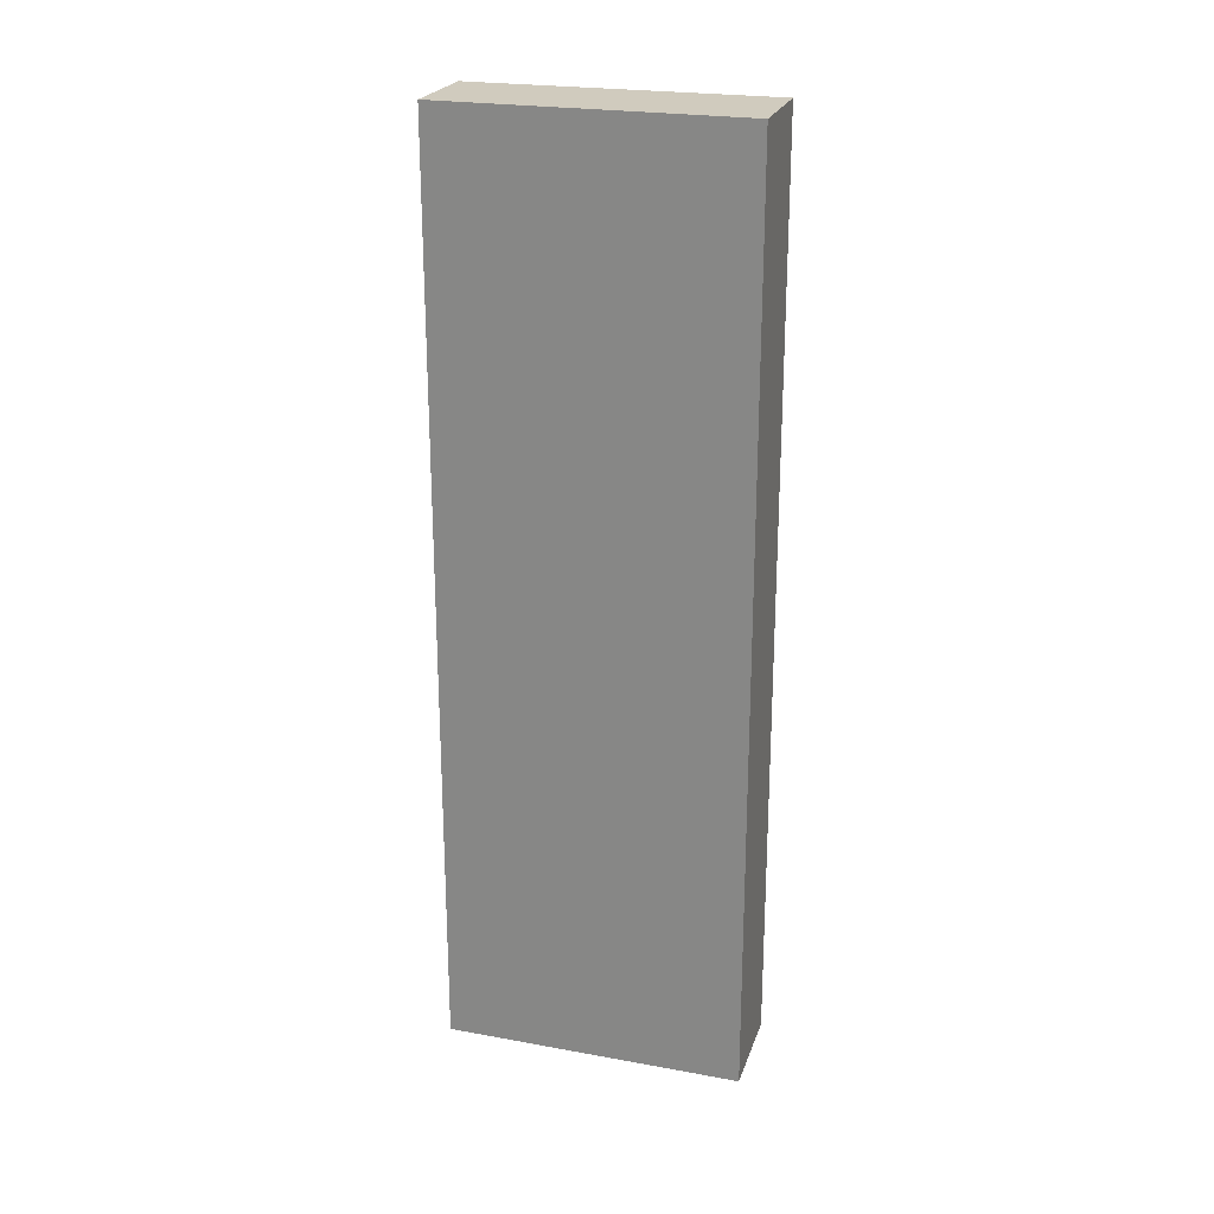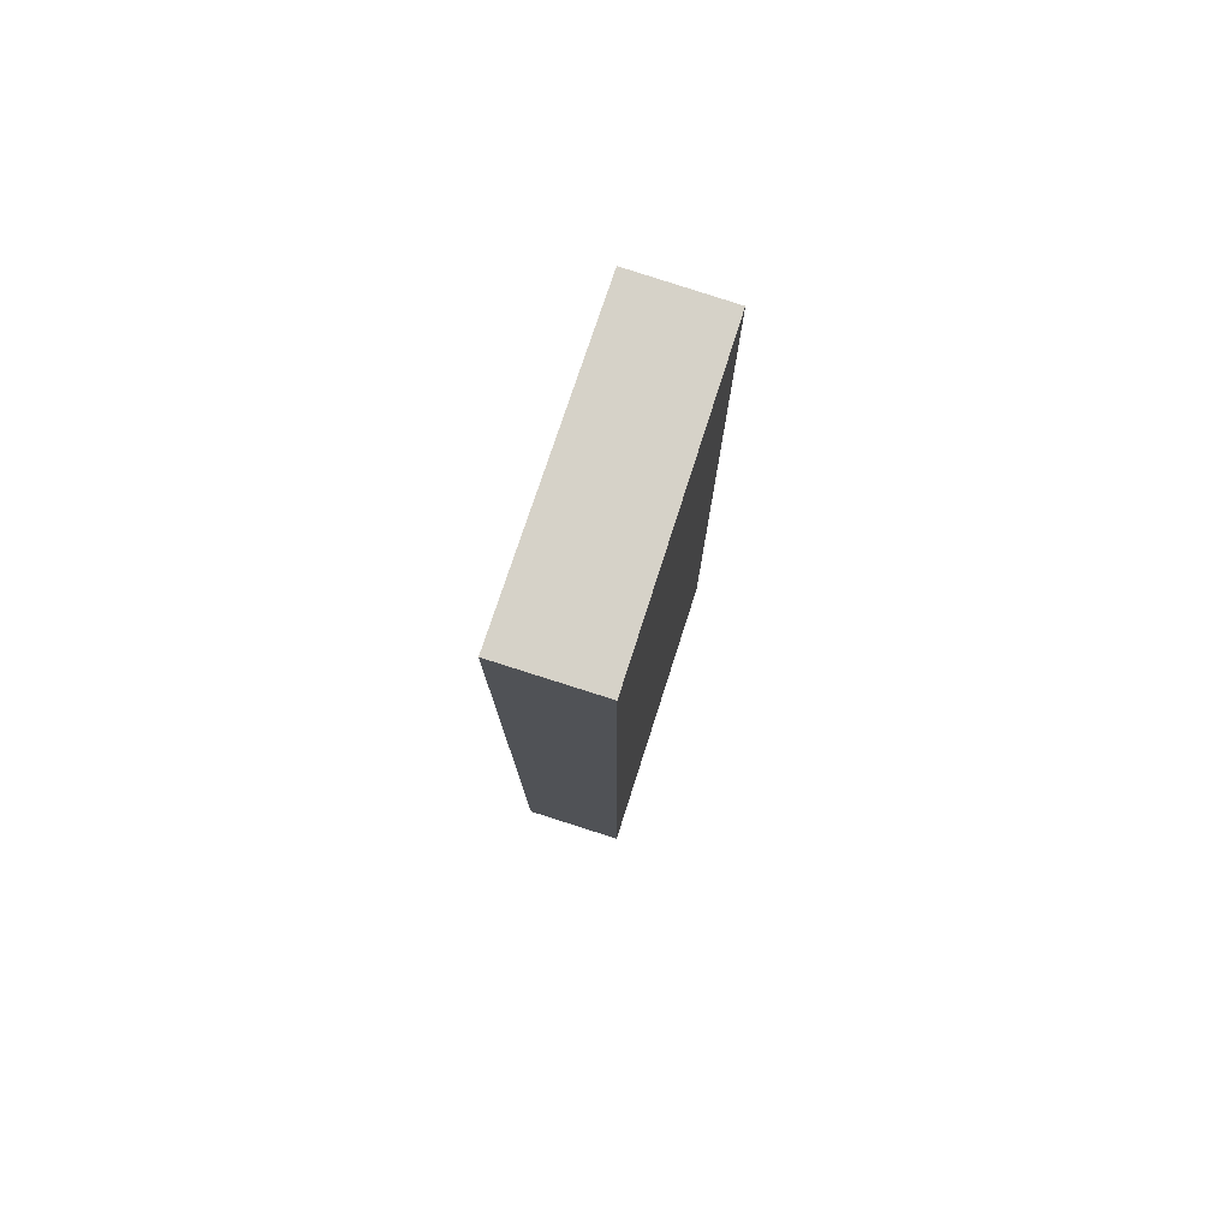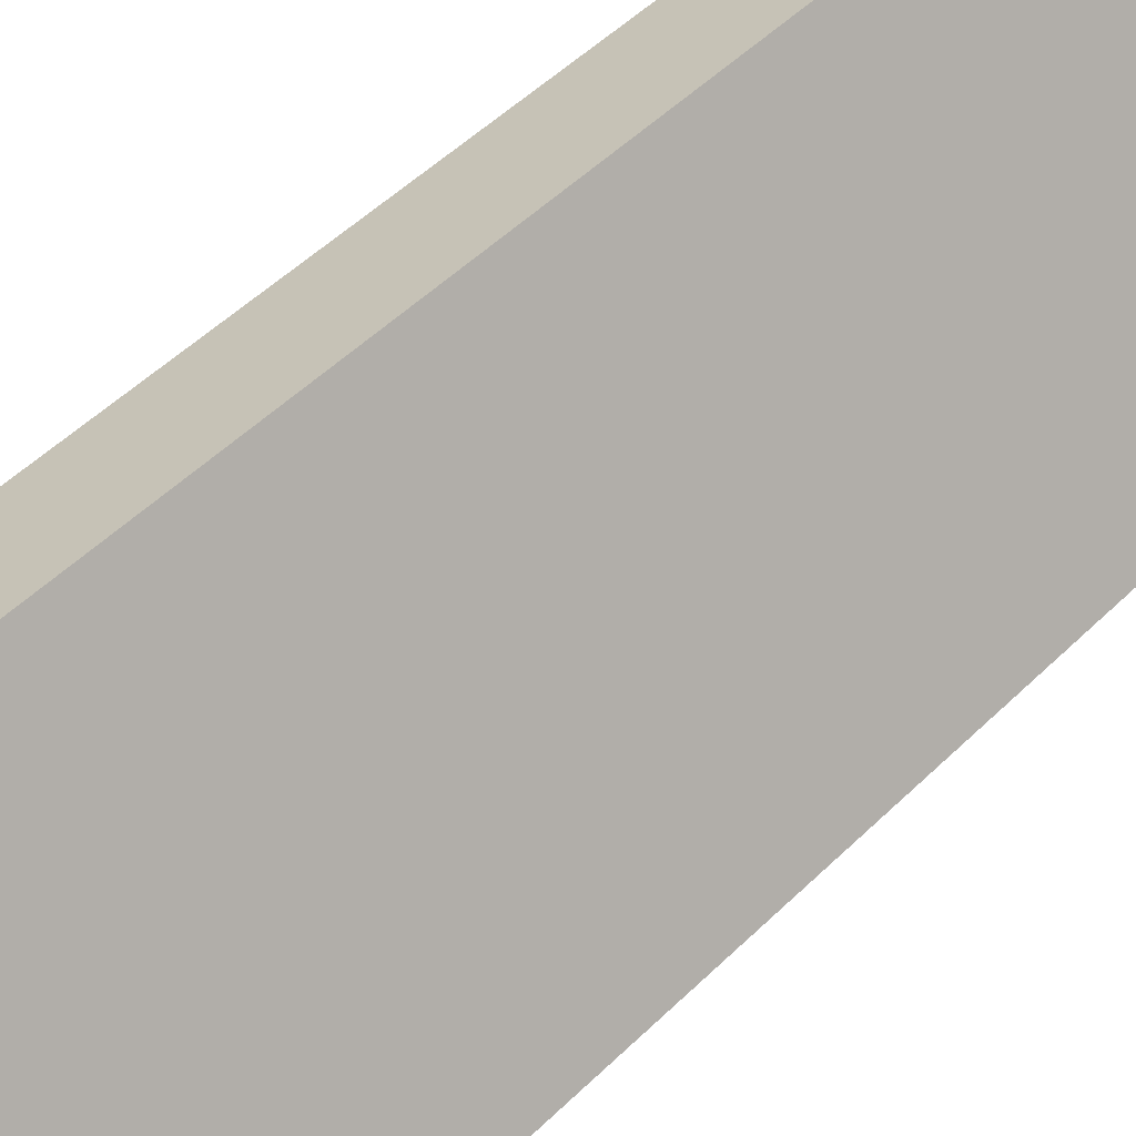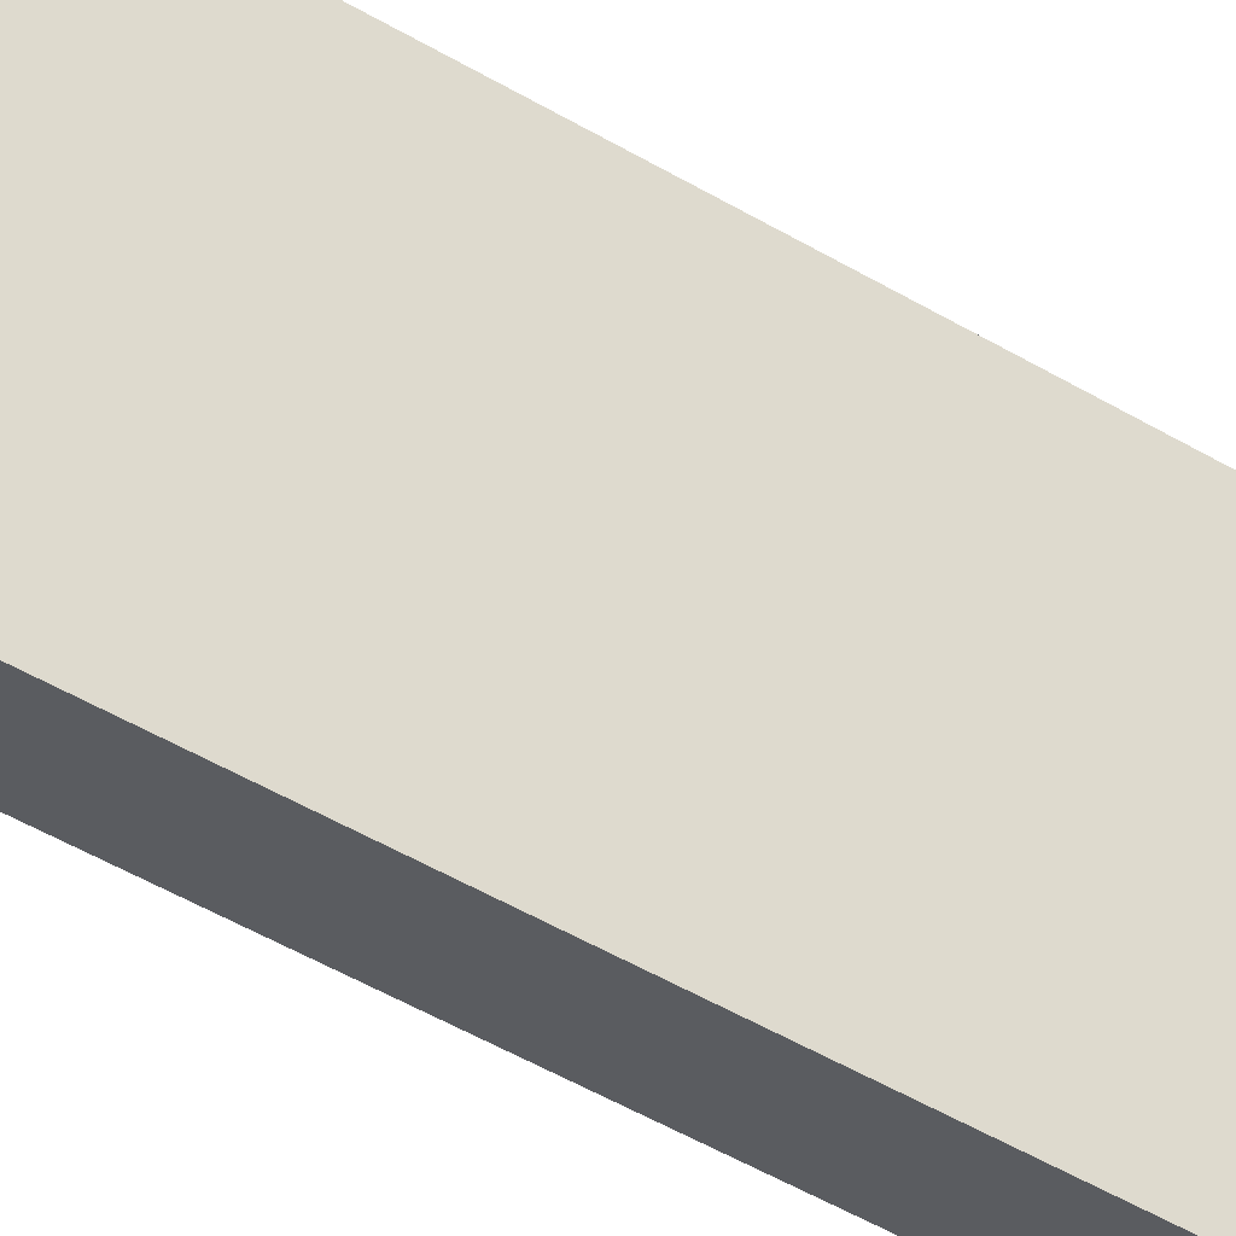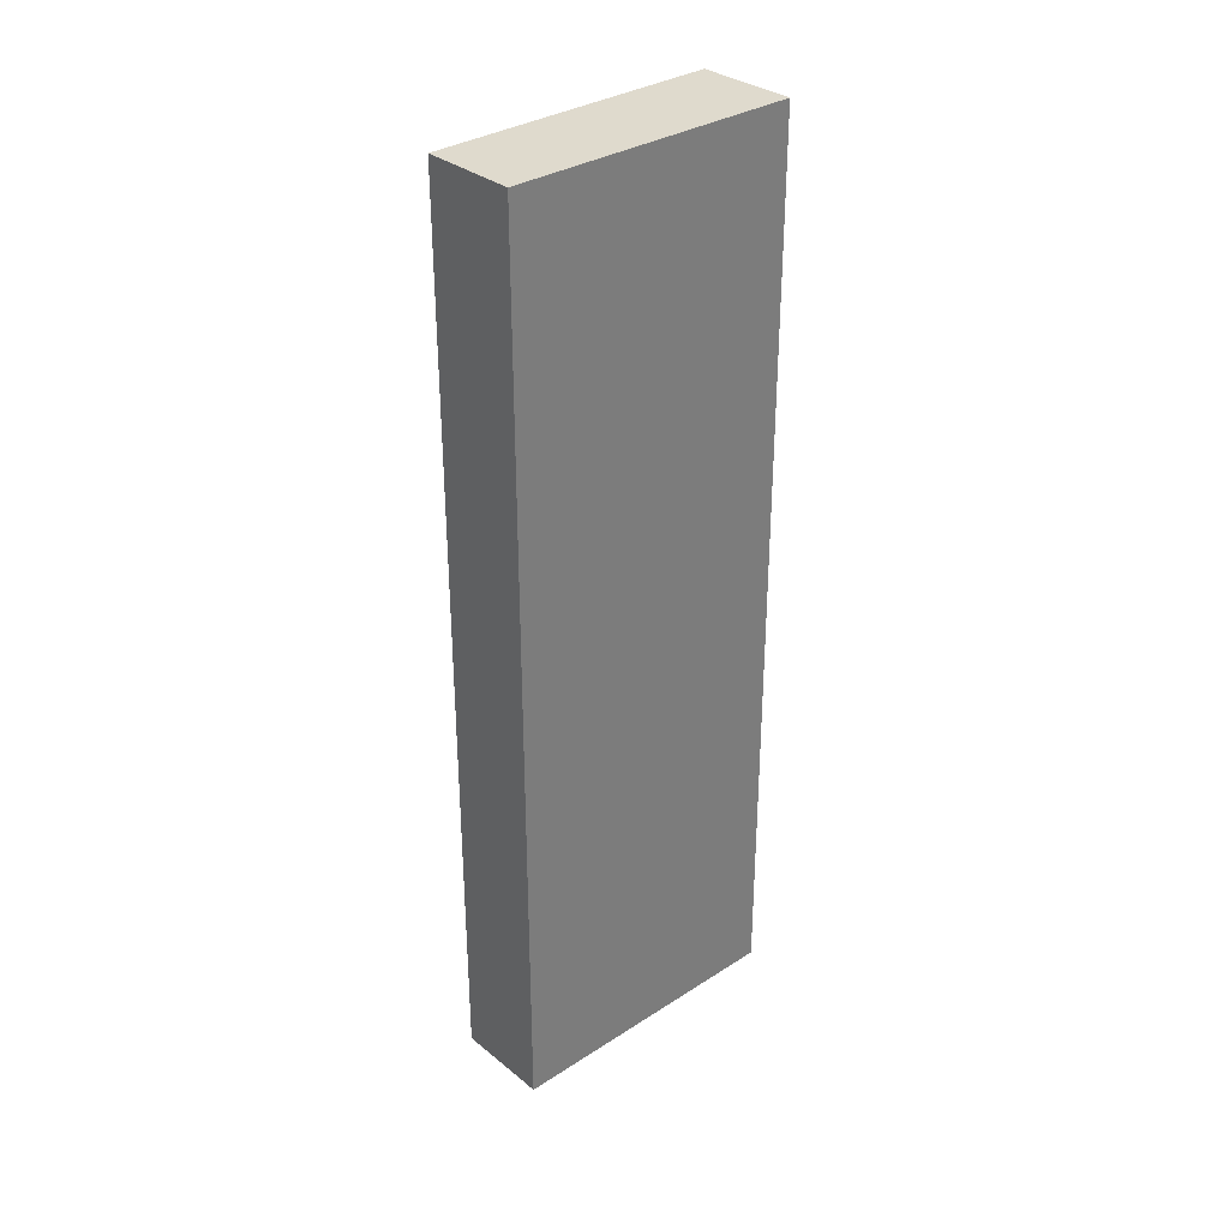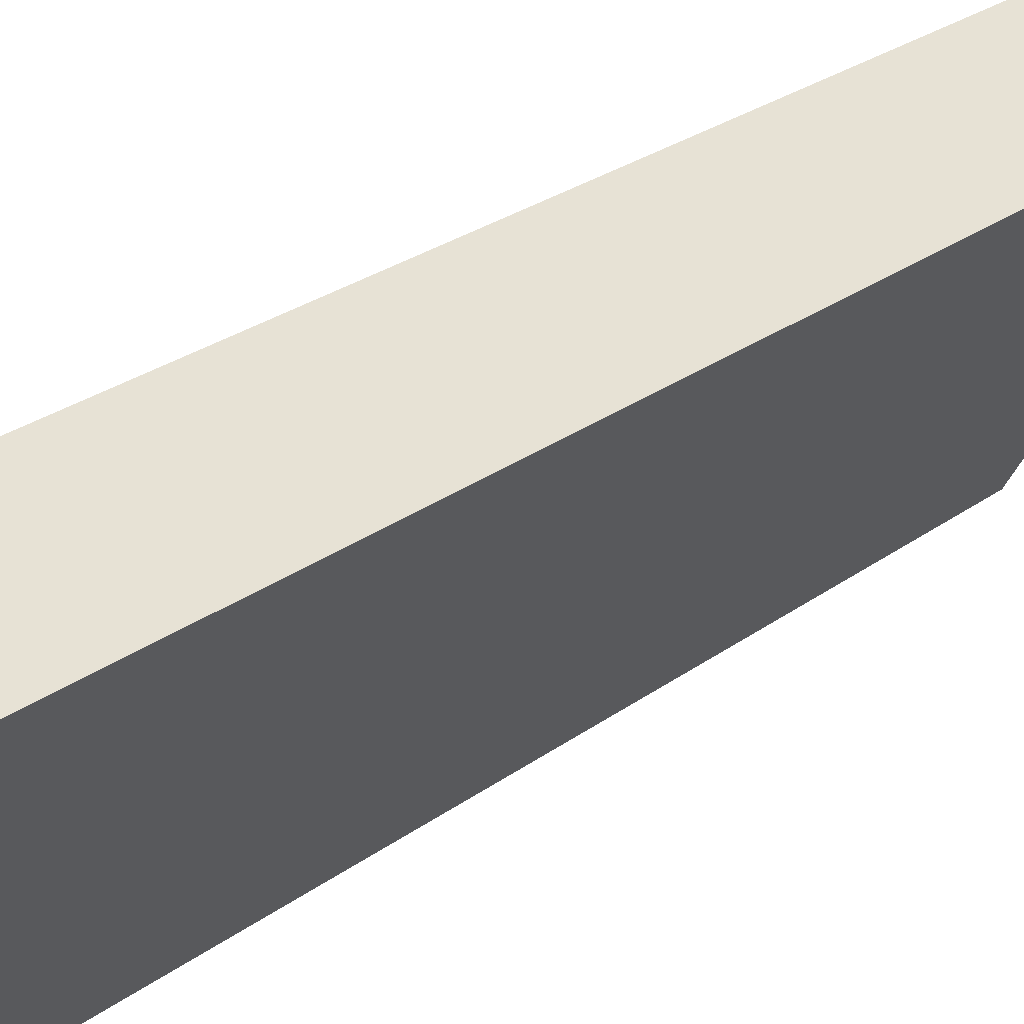
<metadata>
{"format":"obj","ext":"obj","renderer":"f3d","projection":"perspective","resolution":1024,"background":"white","views":[{"elev":23.4,"azim":-43.0,"up":"+Y"},{"elev":78.2,"azim":48.4,"up":"+Y"},{"elev":45.8,"azim":-138.9,"up":"+Z"},{"elev":-58.7,"azim":59.7,"up":"+Z"},{"elev":32.6,"azim":-101.9,"up":"+Y"},{"elev":23.3,"azim":37.7,"up":"+Z"}]}
</metadata>
<code>
v  4.274 16.82 3.785
v  0 16.82 1.03e-15
v  2.713 16.82 4.713
v  1.514 16.82 -0.878
v  0 0 0
v  2.713 -2.886e-16 4.713
v  4.274 -2.318e-16 3.785
v  1.514 5.376e-17 -0.878
g defaultobject
f 1 2 3
f 2 1 4
f 5 3 2
f 3 5 6
f 6 1 3
f 1 6 7
f 7 4 1
f 4 7 8
f 8 2 4
f 2 8 5
f 5 7 6
f 7 5 8

</code>
